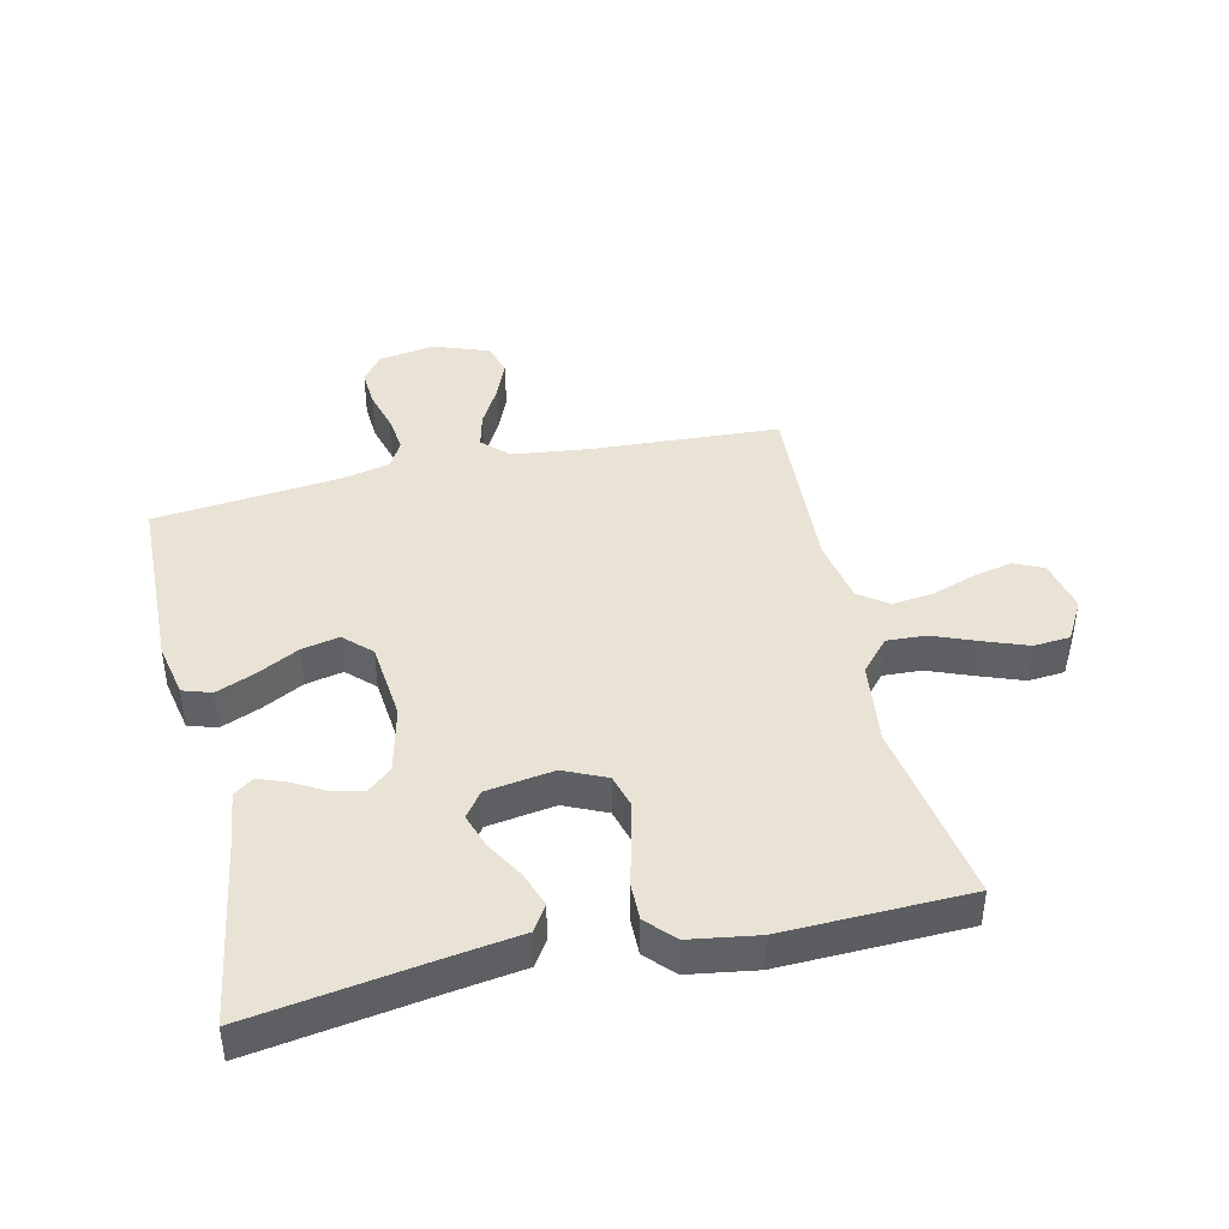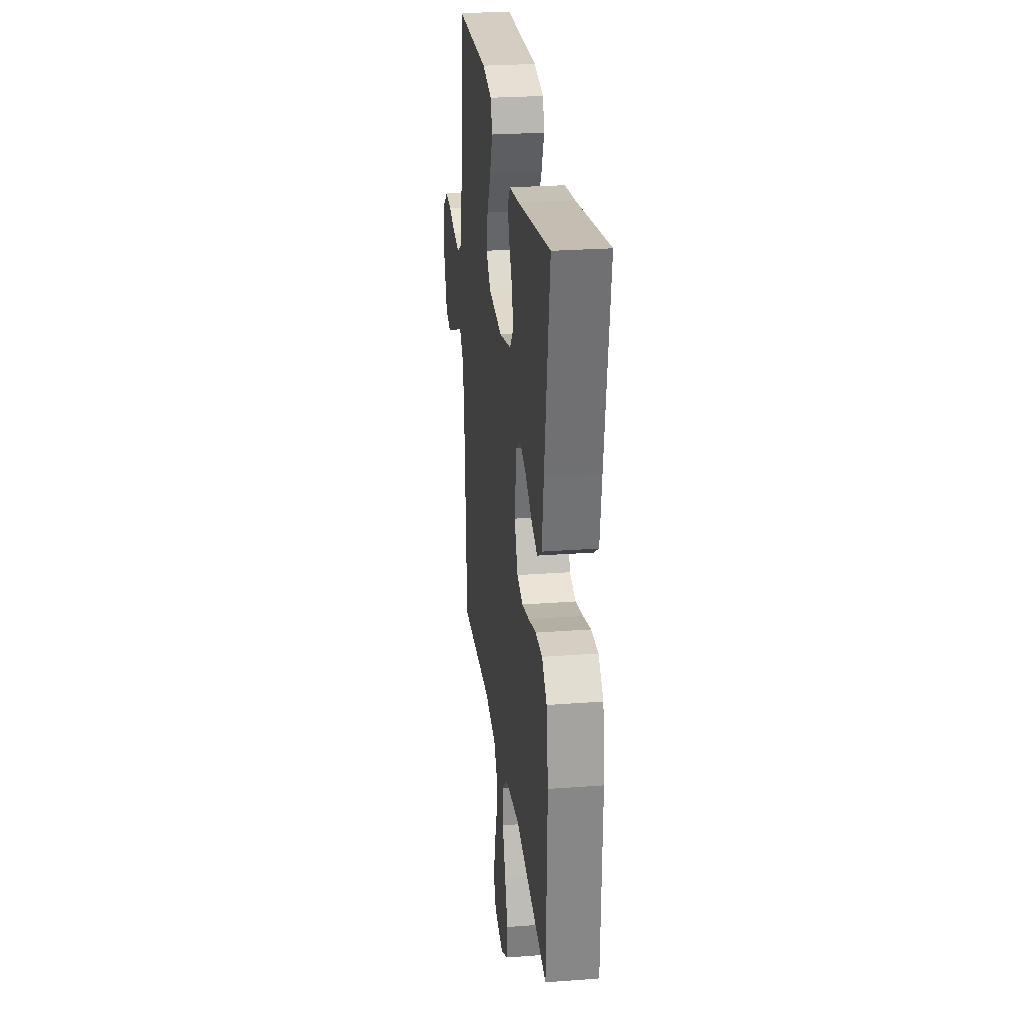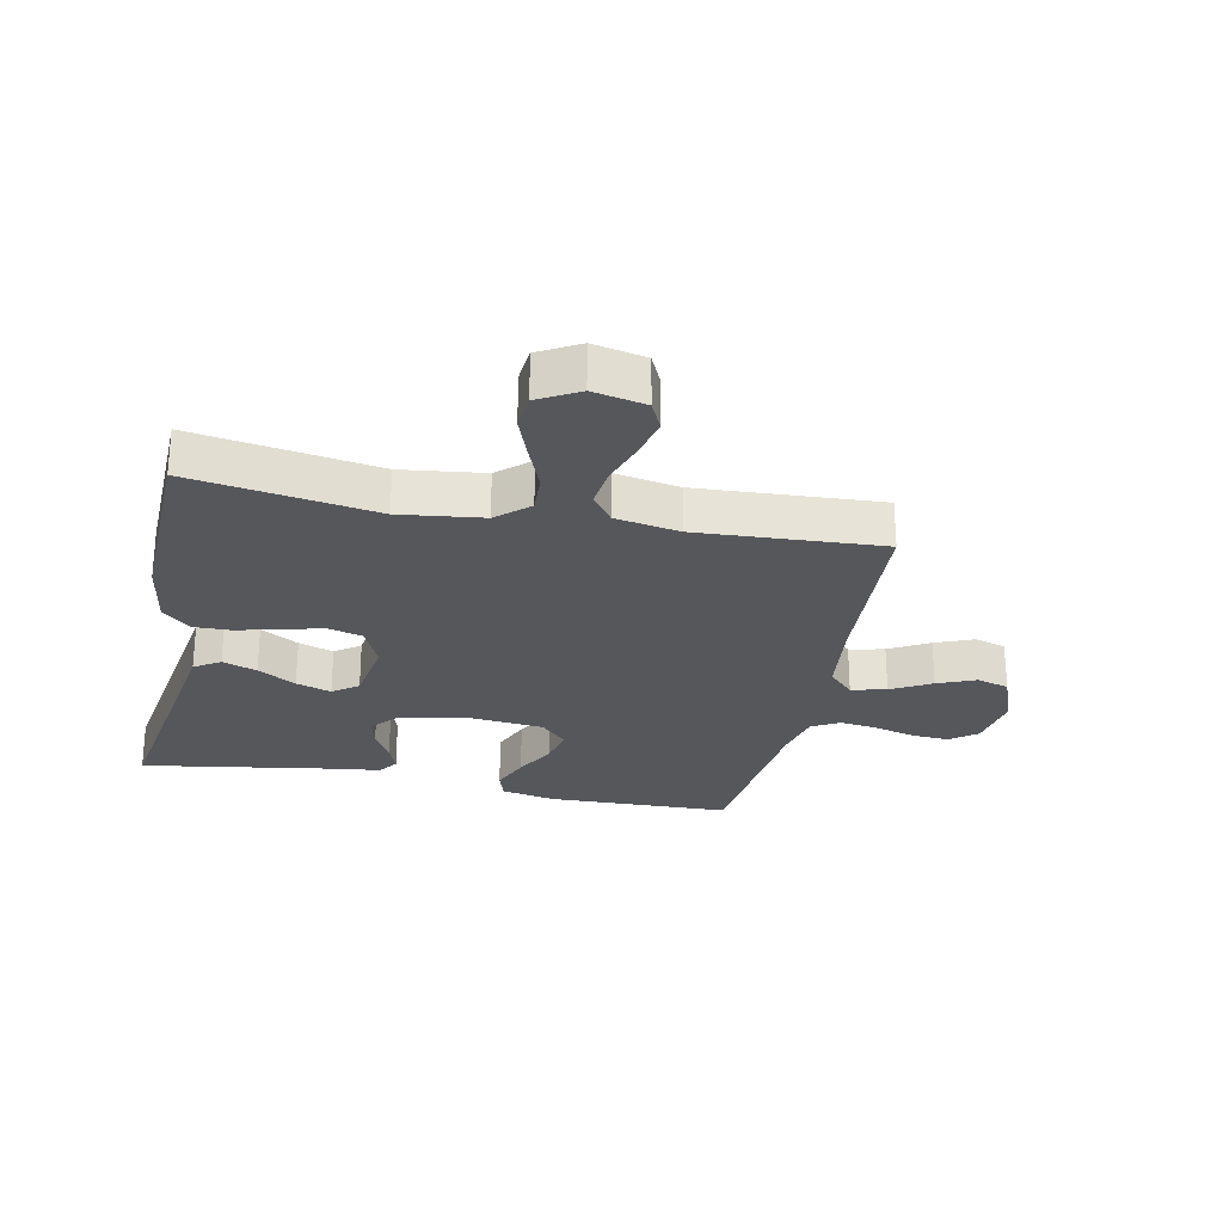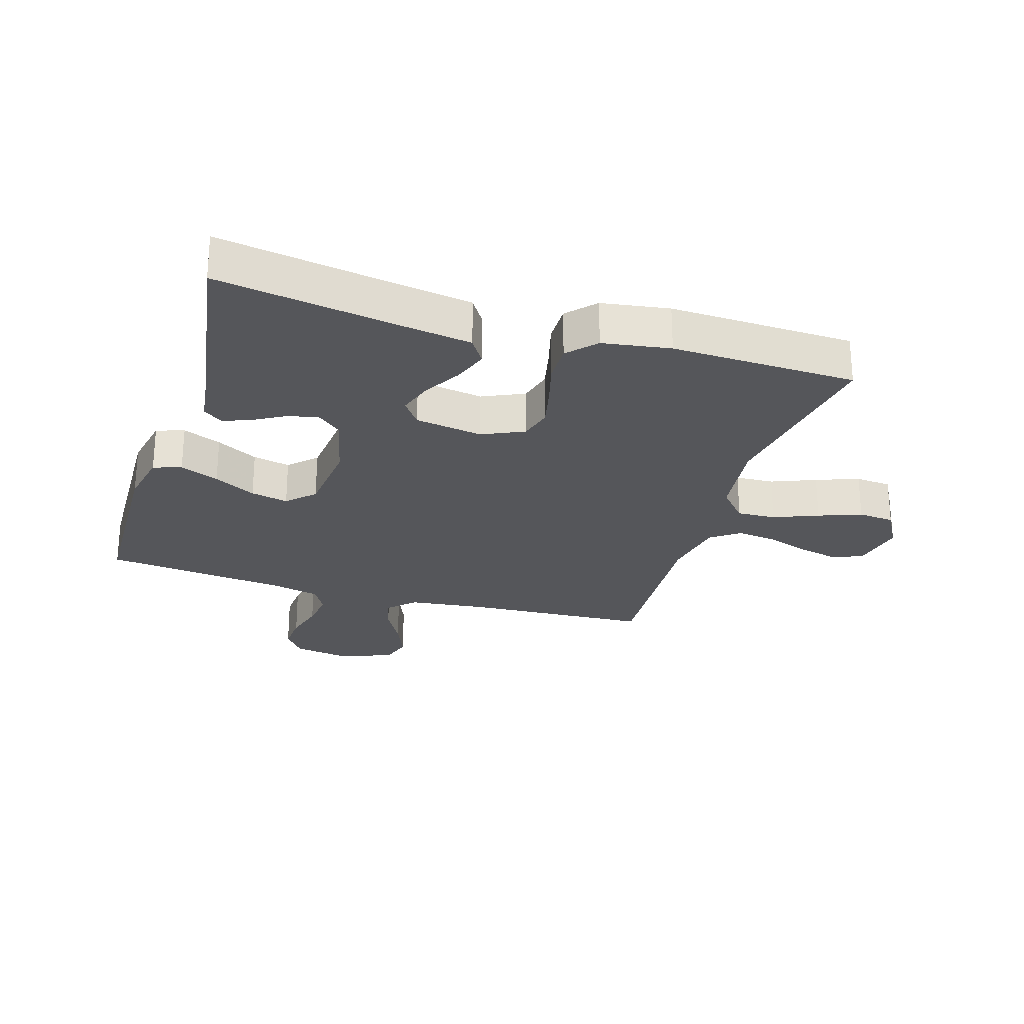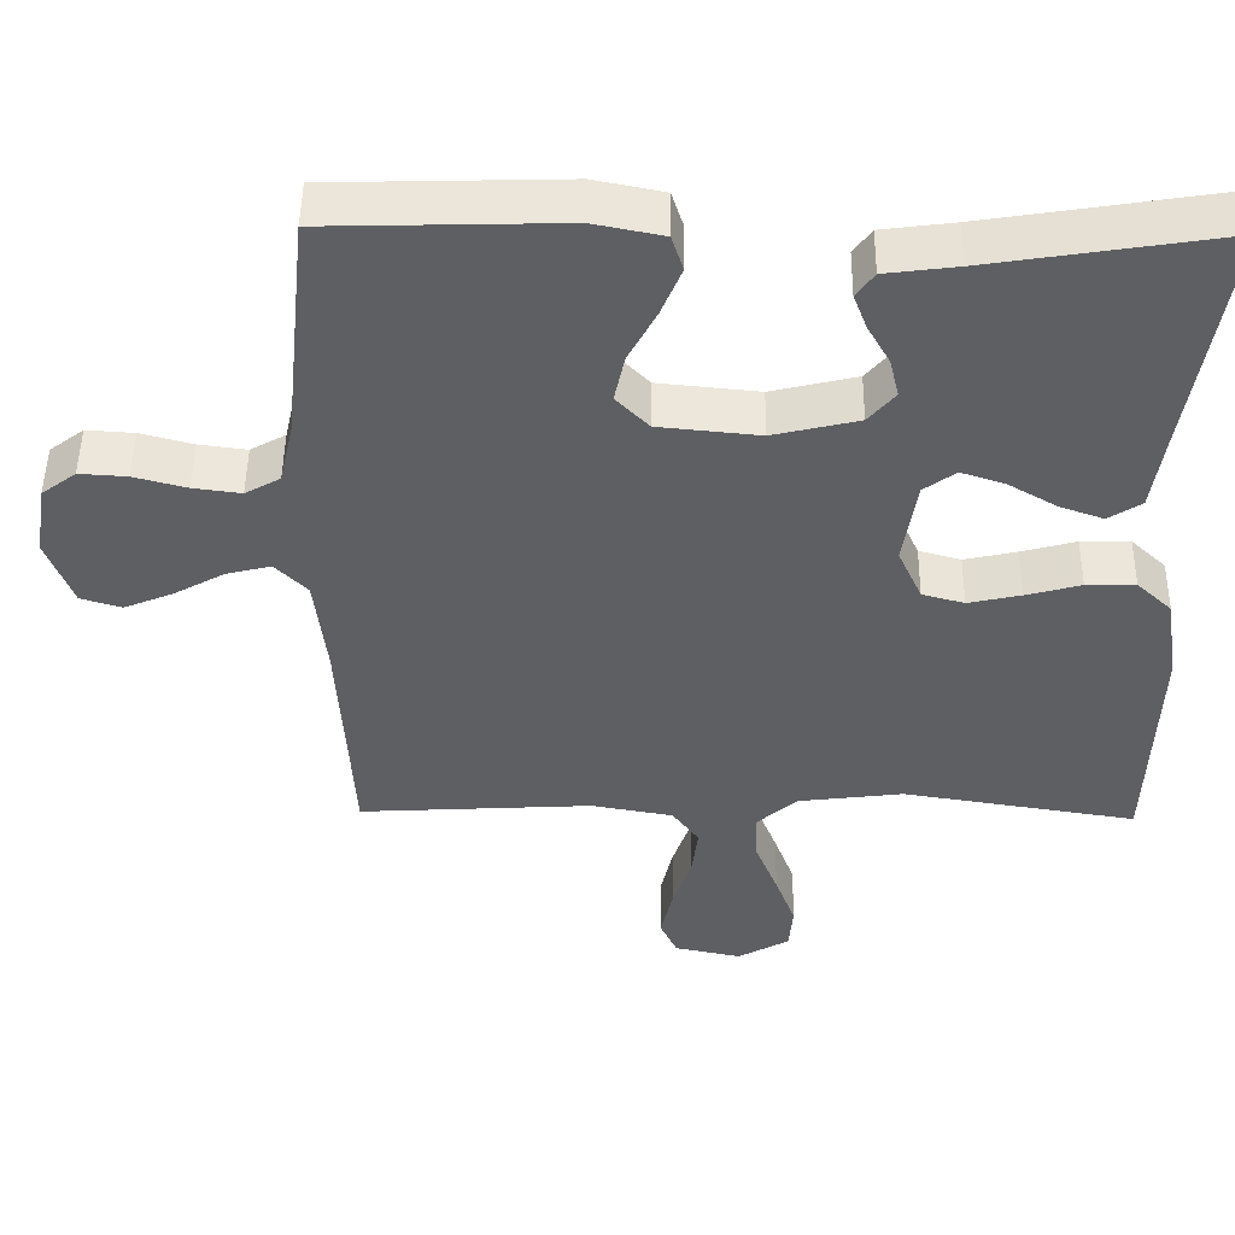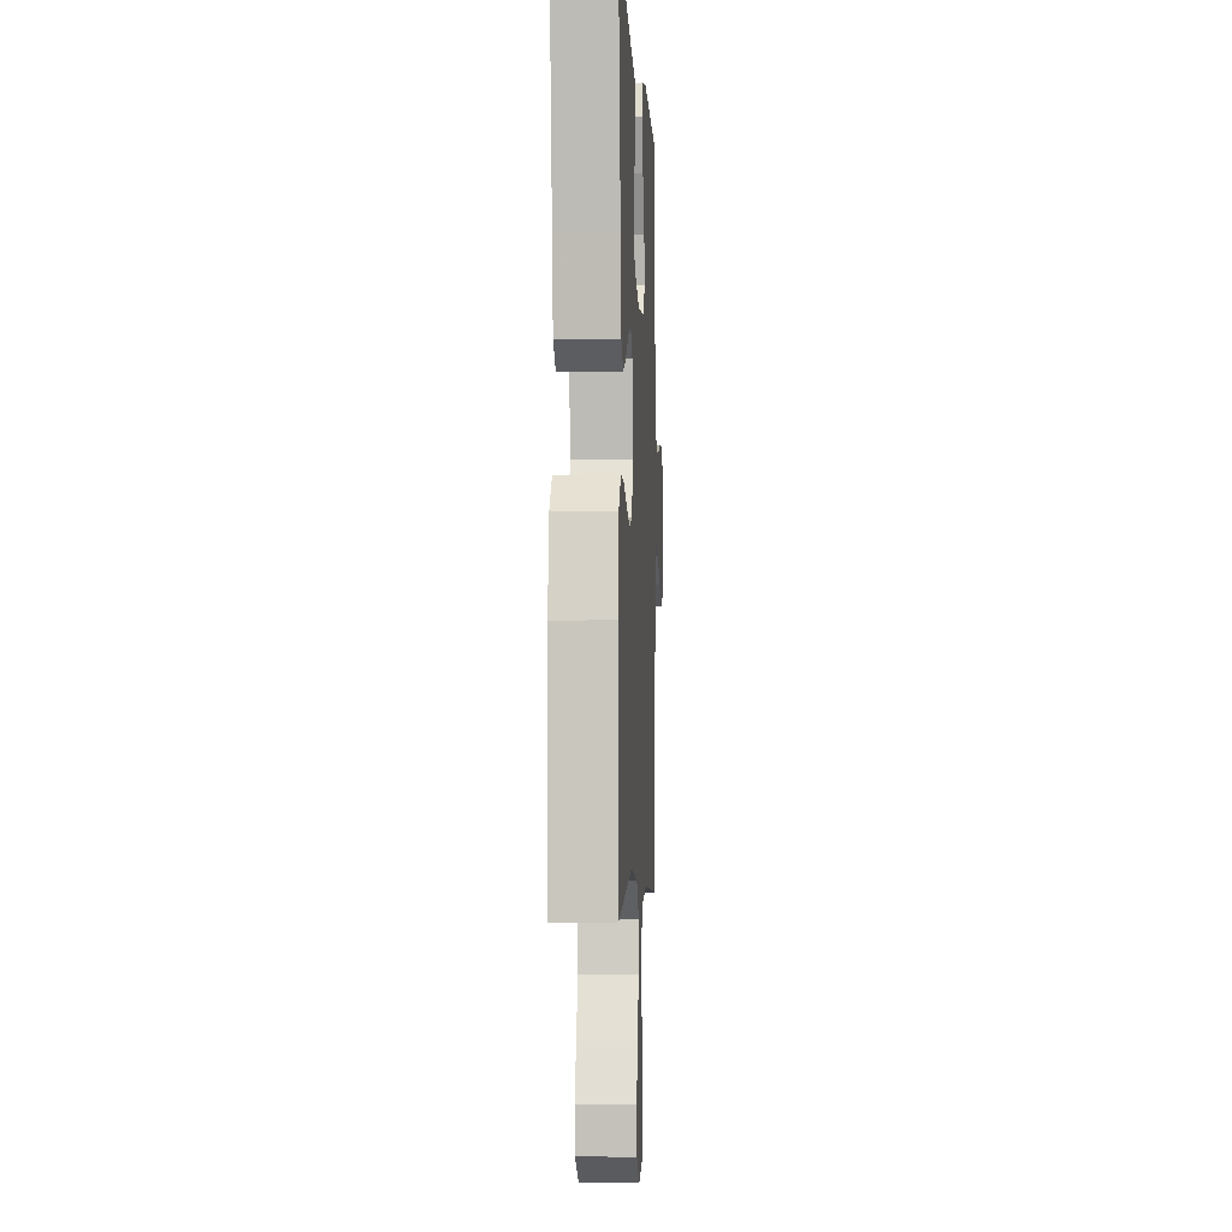
<metadata>
{"format":"obj","ext":"obj","renderer":"f3d","projection":"perspective","resolution":1024,"background":"white","views":[{"elev":42.3,"azim":77.1,"up":"+Y"},{"elev":26.4,"azim":83.3,"up":"+Z"},{"elev":-26.5,"azim":168.4,"up":"+Y"},{"elev":-25.9,"azim":73.0,"up":"+Y"},{"elev":48.7,"azim":0.7,"up":"+Z"},{"elev":-3.5,"azim":92.8,"up":"+Z"}]}
</metadata>
<code>
v -0.5 0.07 0.5
v -0.2 0.07 0.508
v -0.111 0.07 0.49
v -0.096 0.07 0.444
v -0.122 0.07 0.381
v -0.158 0.07 0.313
v -0.171 0.07 0.252
v -0.129 0.07 0.209
v 0 0.07 0.196
v 0.109 0.07 0.222
v 0.143 0.07 0.262
v 0.131 0.07 0.312
v 0.102 0.07 0.363
v 0.085 0.07 0.408
v 0.108 0.07 0.44
v 0.2 0.07 0.452
v 0.5 0.07 0.5
v 0.453 0.07 0.2
v 0.437 0.07 0.092
v 0.395 0.07 0.065
v 0.339 0.07 0.085
v 0.277 0.07 0.121
v 0.22 0.07 0.14
v 0.179 0.07 0.11
v 0.162 0.07 0
v 0.193 0.07 -0.068
v 0.247 0.07 -0.083
v 0.314 0.07 -0.068
v 0.384 0.07 -0.049
v 0.447 0.07 -0.048
v 0.492 0.07 -0.09
v 0.509 0.07 -0.2
v 0.5 0.07 -0.5
v 0.2 0.07 -0.452
v 0.065 0.07 -0.469
v 0.013 0.07 -0.515
v 0.016 0.07 -0.578
v 0.045 0.07 -0.651
v 0.071 0.07 -0.721
v 0.066 0.07 -0.78
v 0 0.07 -0.817
v -0.086 0.07 -0.799
v -0.108 0.07 -0.752
v -0.093 0.07 -0.686
v -0.069 0.07 -0.615
v -0.061 0.07 -0.549
v -0.095 0.07 -0.502
v -0.2 0.07 -0.483
v -0.5 0.07 -0.5
v -0.517 0.07 -0.2
v -0.532 0.07 -0.071
v -0.573 0.07 -0.029
v -0.63 0.07 -0.043
v -0.695 0.07 -0.079
v -0.758 0.07 -0.105
v -0.81 0.07 -0.089
v -0.843 0.07 0
v -0.828 0.07 0.092
v -0.784 0.07 0.125
v -0.723 0.07 0.121
v -0.656 0.07 0.103
v -0.595 0.07 0.095
v -0.55 0.07 0.12
v -0.532 0.07 0.2
v -0.5 0 0.5
v -0.2 0 0.508
v -0.111 0 0.49
v -0.096 0 0.444
v -0.122 0 0.381
v -0.158 0 0.313
v -0.171 0 0.252
v -0.129 0 0.209
v 0 0 0.196
v 0.109 0 0.222
v 0.143 0 0.262
v 0.131 0 0.312
v 0.102 0 0.363
v 0.085 0 0.408
v 0.108 0 0.44
v 0.2 0 0.452
v 0.5 0 0.5
v 0.453 0 0.2
v 0.437 0 0.092
v 0.395 0 0.065
v 0.339 0 0.085
v 0.277 0 0.121
v 0.22 0 0.14
v 0.179 0 0.11
v 0.162 0 0
v 0.193 0 -0.068
v 0.247 0 -0.083
v 0.314 0 -0.068
v 0.384 0 -0.049
v 0.447 0 -0.048
v 0.492 0 -0.09
v 0.509 0 -0.2
v 0.5 0 -0.5
v 0.2 0 -0.452
v 0.065 0 -0.469
v 0.013 0 -0.515
v 0.016 0 -0.578
v 0.045 0 -0.651
v 0.071 0 -0.721
v 0.066 0 -0.78
v 0 0 -0.817
v -0.086 0 -0.799
v -0.108 0 -0.752
v -0.093 0 -0.686
v -0.069 0 -0.615
v -0.061 0 -0.549
v -0.095 0 -0.502
v -0.2 0 -0.483
v -0.5 0 -0.5
v -0.517 0 -0.2
v -0.532 0 -0.071
v -0.573 0 -0.029
v -0.63 0 -0.043
v -0.695 0 -0.079
v -0.758 0 -0.105
v -0.81 0 -0.089
v -0.843 0 0
v -0.828 0 0.092
v -0.784 0 0.125
v -0.723 0 0.121
v -0.656 0 0.103
v -0.595 0 0.095
v -0.55 0 0.12
v -0.532 0 0.2
f 59 60 61
f 58 59 61
f 57 58 61
f 56 57 61
f 55 56 61
f 54 55 61
f 53 54 61
f 52 53 61 62
f 51 52 62 63
f 48 49 50
f 51 63 64
f 50 51 64
f 48 50 64
f 47 48 64
f 43 44 45
f 42 43 45
f 41 42 45
f 40 41 45
f 39 40 45
f 38 39 45
f 37 38 45
f 36 37 45 46
f 47 64 1
f 46 47 1
f 36 46 1
f 35 36 1
f 32 33 34
f 31 32 34
f 30 31 34
f 29 30 34
f 28 29 34
f 20 21 22
f 19 20 22
f 18 19 22
f 18 22 23
f 17 18 23
f 16 17 23
f 14 15 16
f 13 14 16
f 12 13 16
f 11 12 16 23
f 10 11 23 24
f 4 5 6
f 3 4 6
f 2 3 6
f 1 2 6
f 1 6 7
f 35 1 7 8
f 27 28 34 35
f 26 27 35
f 35 8 9
f 26 35 9
f 25 26 9
f 9 10 24 25
f 125 124 123
f 125 123 122
f 125 122 121
f 125 121 120
f 125 120 119
f 125 119 118
f 125 118 117
f 126 125 117 116
f 127 126 116 115
f 114 113 112
f 128 127 115
f 128 115 114
f 128 114 112
f 128 112 111
f 109 108 107
f 109 107 106
f 109 106 105
f 109 105 104
f 109 104 103
f 109 103 102
f 109 102 101
f 110 109 101 100
f 65 128 111
f 65 111 110
f 65 110 100
f 65 100 99
f 98 97 96
f 98 96 95
f 98 95 94
f 98 94 93
f 98 93 92
f 86 85 84
f 86 84 83
f 86 83 82
f 87 86 82
f 87 82 81
f 87 81 80
f 80 79 78
f 80 78 77
f 80 77 76
f 87 80 76 75
f 88 87 75 74
f 70 69 68
f 70 68 67
f 70 67 66
f 70 66 65
f 71 70 65
f 72 71 65 99
f 99 98 92 91
f 99 91 90
f 73 72 99
f 73 99 90
f 73 90 89
f 89 88 74 73
f 1 65 66 2
f 2 66 67 3
f 3 67 68 4
f 4 68 69 5
f 5 69 70 6
f 6 70 71 7
f 7 71 72 8
f 8 72 73 9
f 9 73 74 10
f 10 74 75 11
f 11 75 76 12
f 12 76 77 13
f 13 77 78 14
f 14 78 79 15
f 15 79 80 16
f 16 80 81 17
f 17 81 82 18
f 18 82 83 19
f 19 83 84 20
f 20 84 85 21
f 21 85 86 22
f 22 86 87 23
f 23 87 88 24
f 24 88 89 25
f 25 89 90 26
f 26 90 91 27
f 27 91 92 28
f 28 92 93 29
f 29 93 94 30
f 30 94 95 31
f 31 95 96 32
f 32 96 97 33
f 33 97 98 34
f 34 98 99 35
f 35 99 100 36
f 36 100 101 37
f 37 101 102 38
f 38 102 103 39
f 39 103 104 40
f 40 104 105 41
f 41 105 106 42
f 42 106 107 43
f 43 107 108 44
f 44 108 109 45
f 45 109 110 46
f 46 110 111 47
f 47 111 112 48
f 48 112 113 49
f 49 113 114 50
f 50 114 115 51
f 51 115 116 52
f 52 116 117 53
f 53 117 118 54
f 54 118 119 55
f 55 119 120 56
f 56 120 121 57
f 57 121 122 58
f 58 122 123 59
f 59 123 124 60
f 60 124 125 61
f 61 125 126 62
f 62 126 127 63
f 63 127 128 64
f 64 128 65 1

</code>
